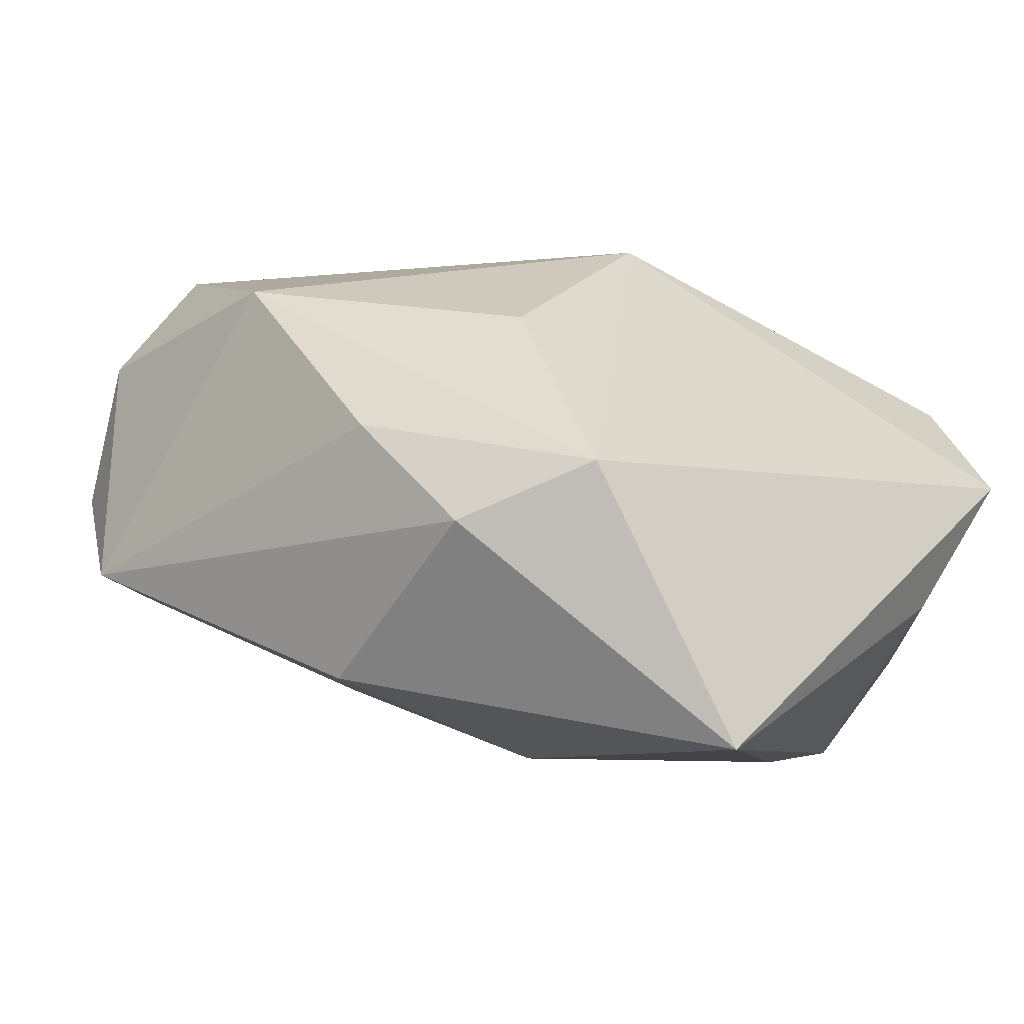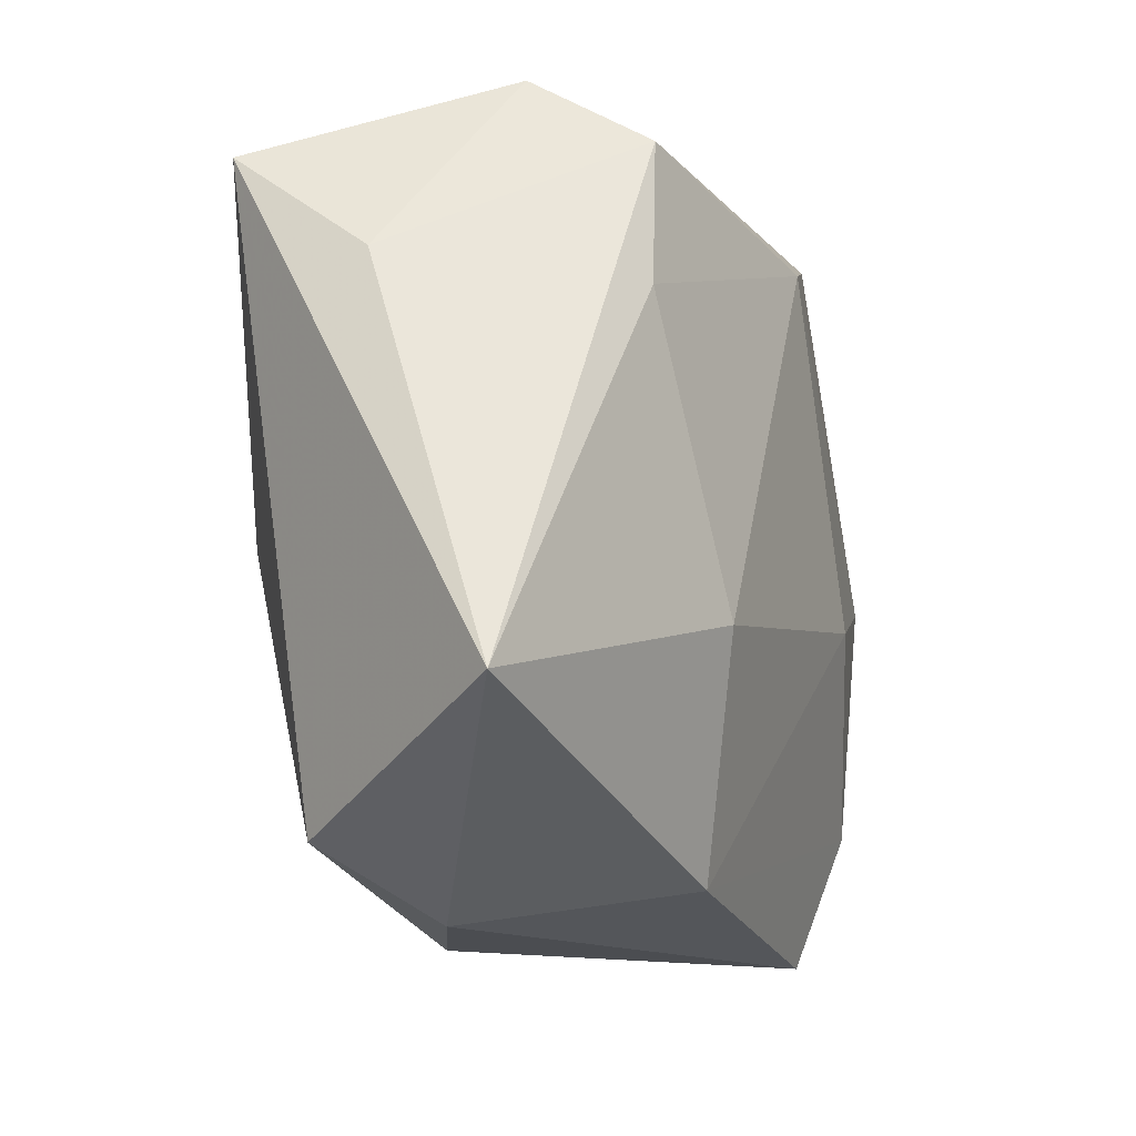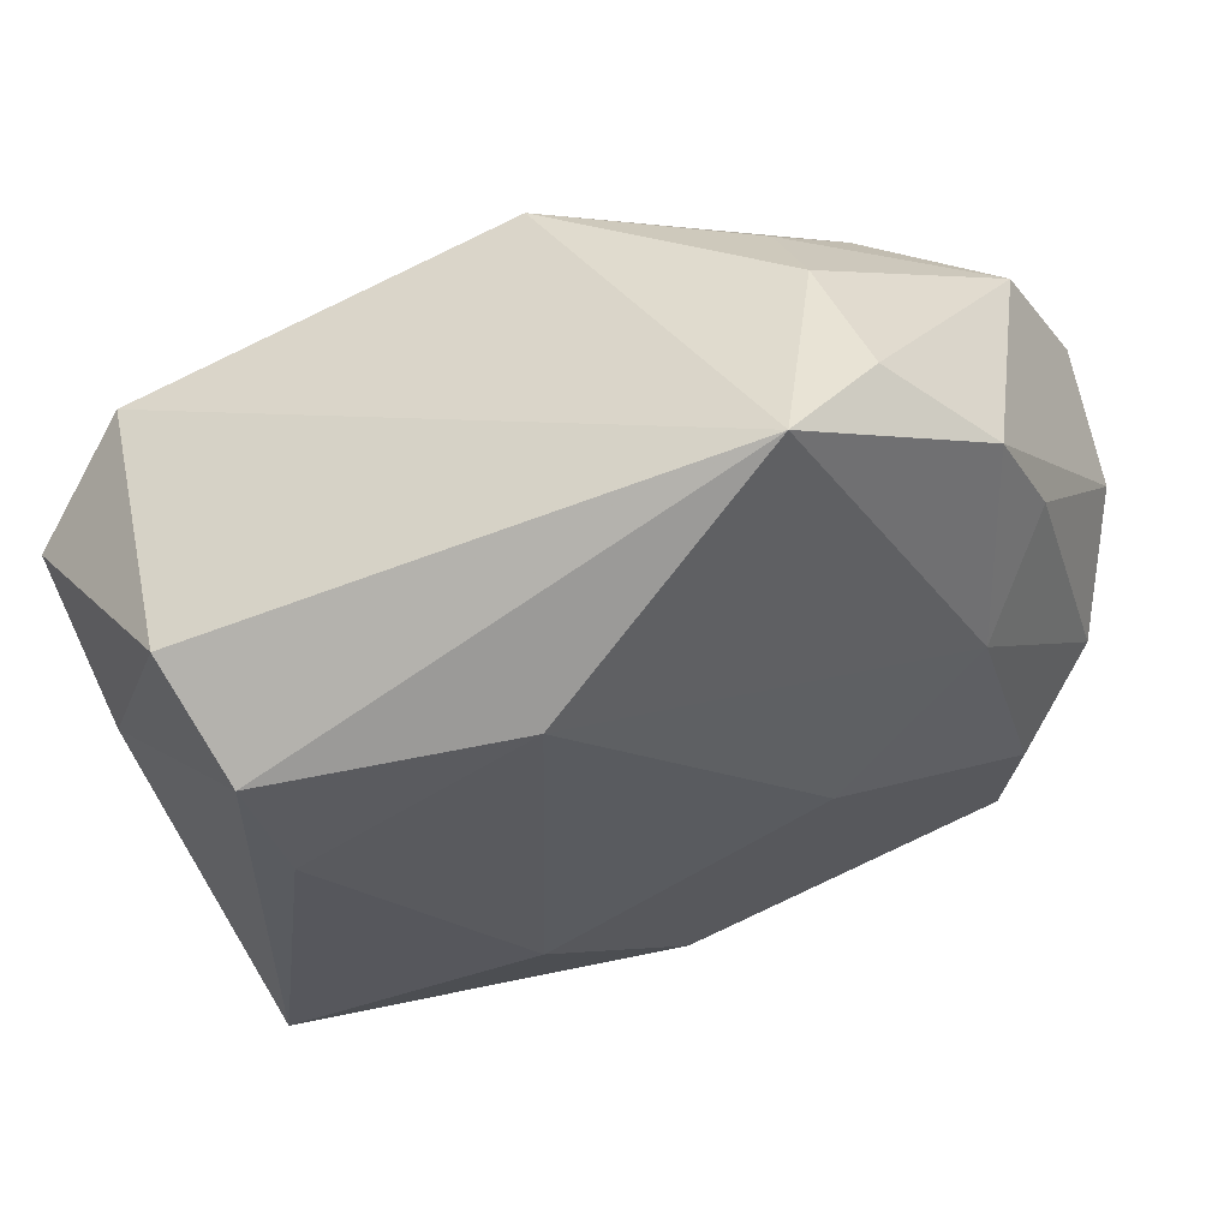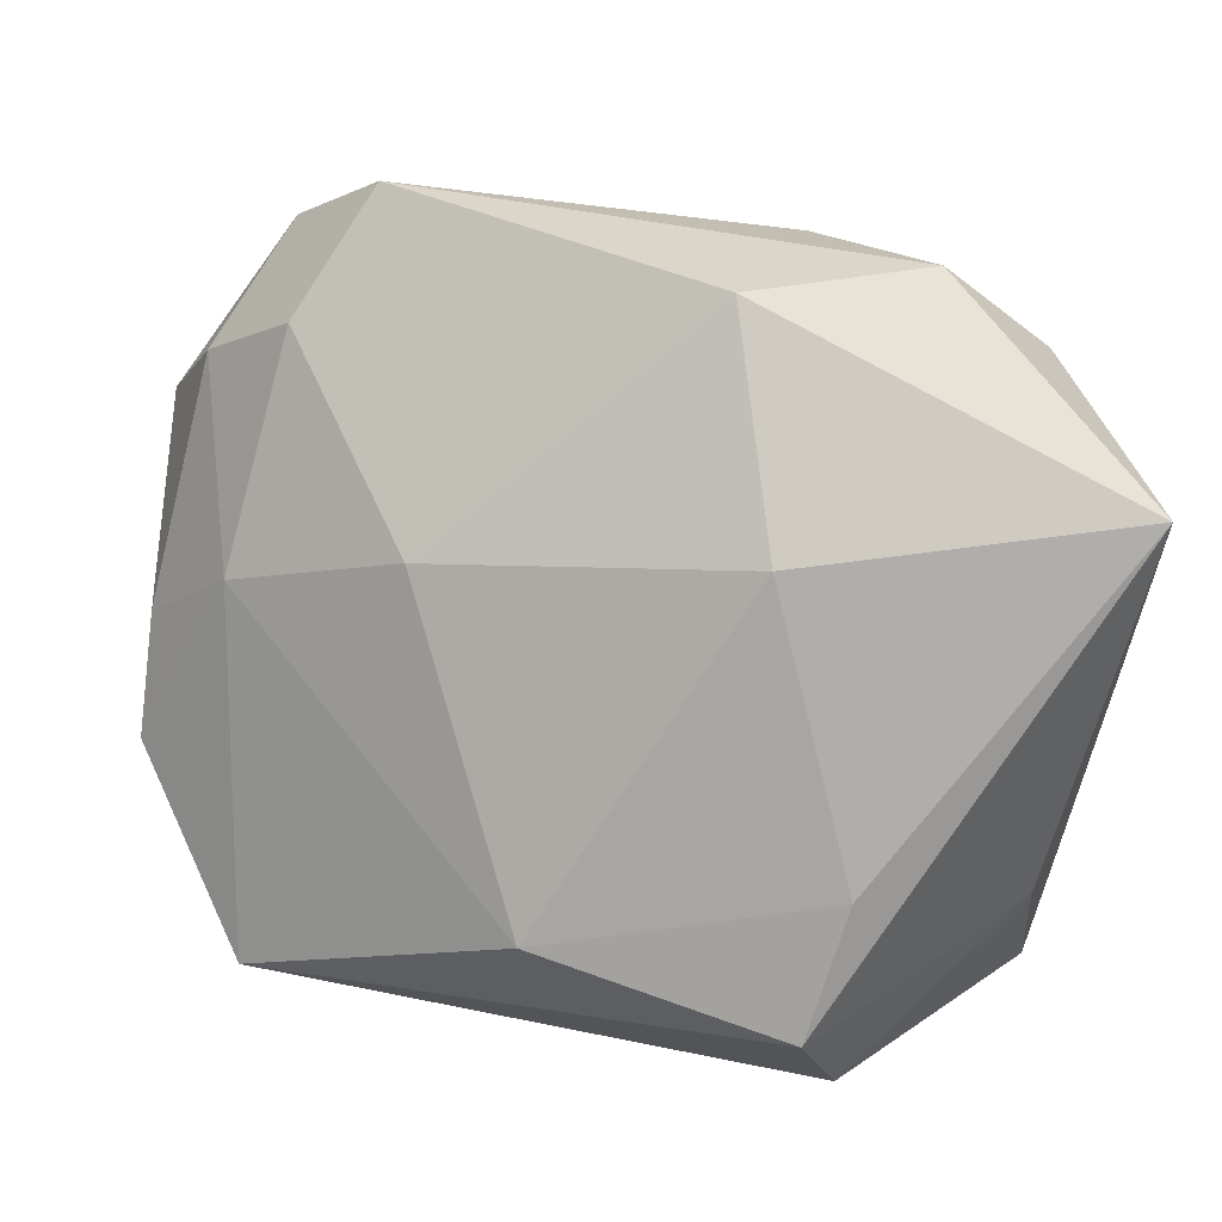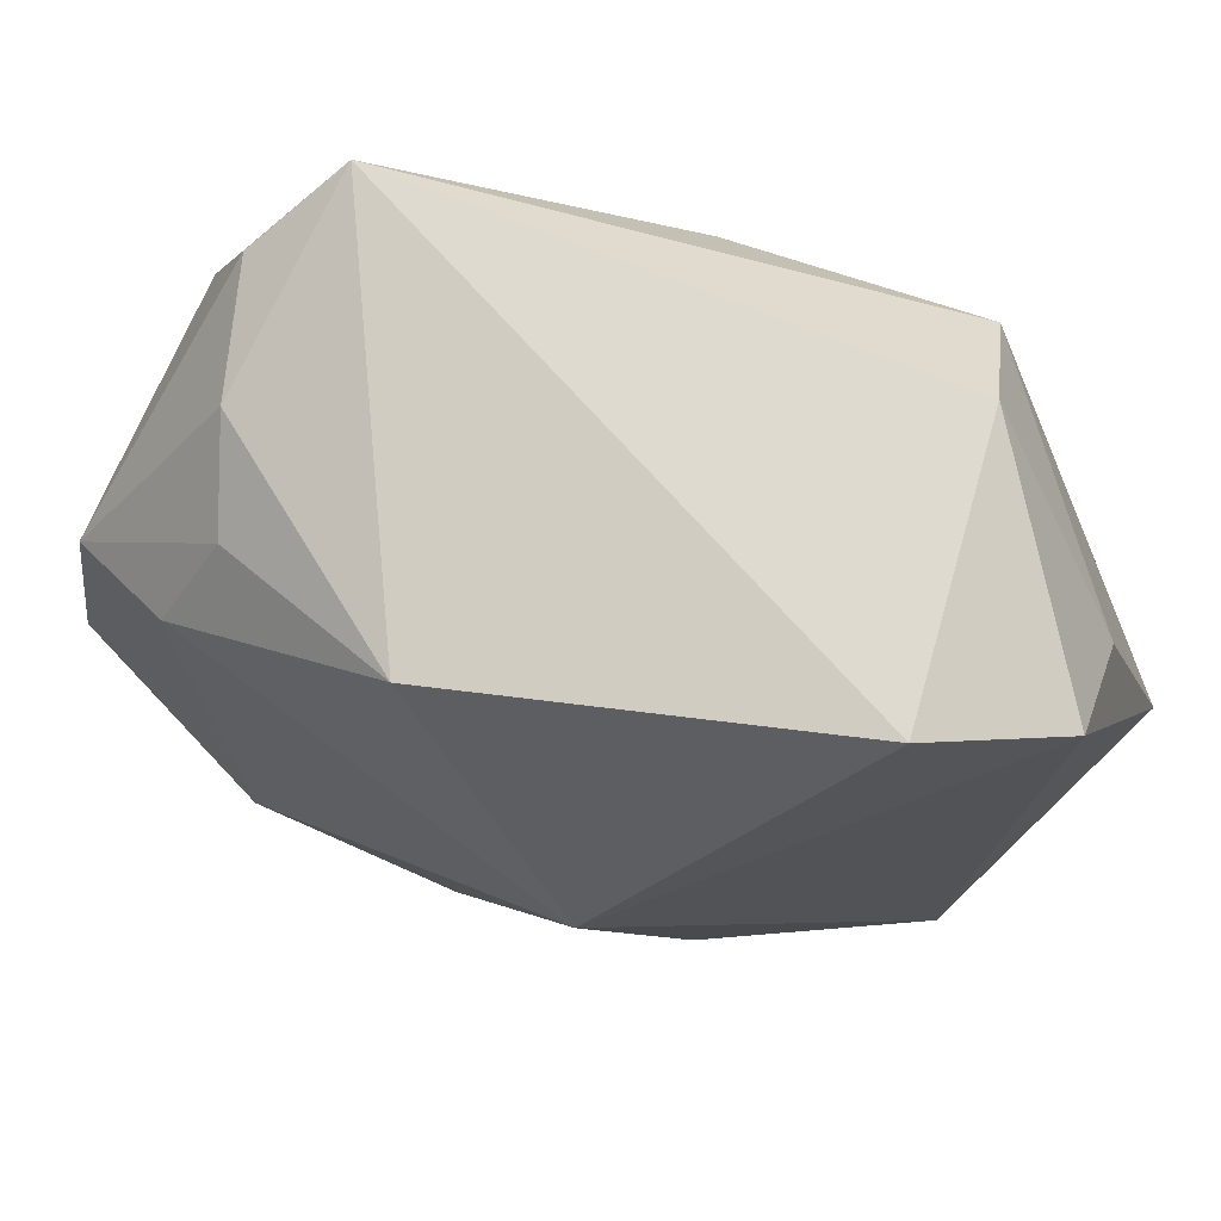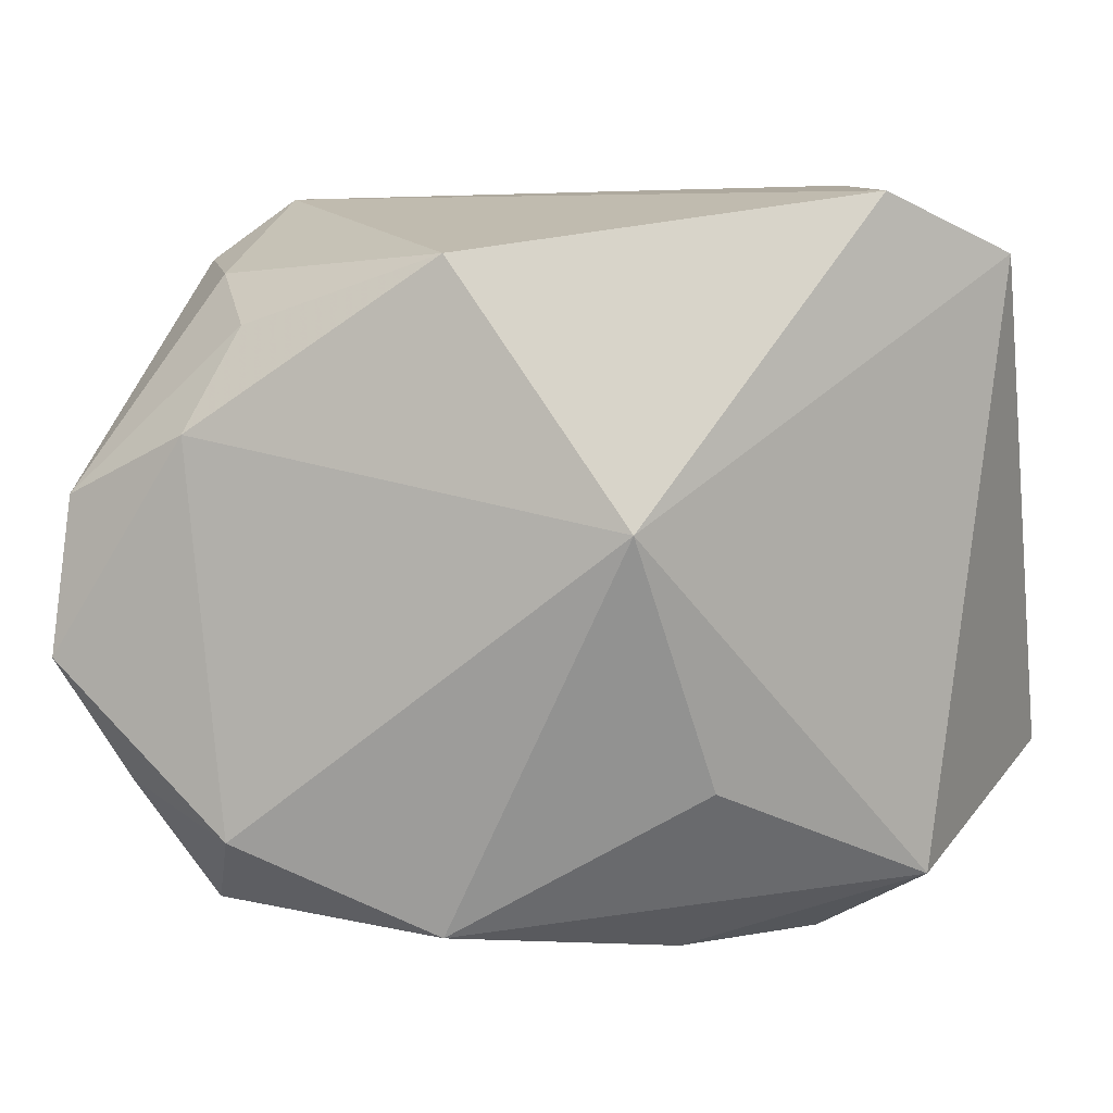
<metadata>
{"format":"obj","ext":"obj","renderer":"f3d","projection":"perspective","resolution":1024,"background":"white","views":[{"elev":-8.0,"azim":41.0,"up":"+Z"},{"elev":-13.0,"azim":129.0,"up":"+Y"},{"elev":-27.5,"azim":-156.7,"up":"+Z"},{"elev":-77.6,"azim":-7.7,"up":"+Z"},{"elev":63.2,"azim":32.9,"up":"+Y"},{"elev":2.3,"azim":15.2,"up":"+Y"}]}
</metadata>
<code>
v 0.03493 -0.01624 -0.02237
v 0.0287 -0.02461 -0.001242
v -0.005007 -0.02814 0.01614
v 0.03265 0.01455 -0.009537
v -0.03509 0.004203 -0.0003066
v -0.003315 0.02213 0.0214
v -0.02947 -0.01687 0.0173
v -0.02029 0.01743 0.01763
v -0.0244 0.02181 0.01084
v -0.02898 -0.0006295 -0.008064
v 0.03497 0.02284 0.001364
v 0.01937 -0.0298 -0.005433
v -0.02947 0.02371 0.00102
v -0.02506 0.02916 -0.006022
v -0.00451 0.02038 -0.01924
v 0.02001 0.02979 -0.01277
v -0.03509 -0.007615 0.01936
v -0.02639 -0.01978 -0.00784
v -0.0363 -0.01151 0.009127
v 0.009015 -0.00936 -0.02237
v -0.02346 0.009233 0.02157
v 0.004267 -0.02688 -0.01638
v 0.01103 0.002121 0.0227
v 0.01611 0.02424 -0.02128
v -0.03277 -0.01618 -0.001159
v -0.03484 0.01403 -0.0009518
v -0.02436 -0.0265 0.01238
v 0.0179 0.01298 -0.02237
v -0.02051 -0.02102 0.02061
v 0.02671 0.02695 0.009494
v -0.01575 -0.005181 -0.01553
v -0.02124 -0.03043 -0.006598
v 0.01002 -0.03043 0.00281
v -0.0275 -0.02671 0.0007449
v 0.01491 -0.01714 0.01288
v -0.03405 0.004795 0.0183
f 33 32 12
f 3 32 33
f 27 32 3
f 12 32 22
f 22 1 12
f 22 20 1
f 12 1 2
f 2 33 12
f 2 1 11
f 2 11 23
f 3 33 2
f 29 27 3
f 29 3 23
f 11 1 4
f 1 24 4
f 11 4 16
f 16 4 24
f 20 22 31
f 31 10 15
f 15 20 31
f 28 24 1
f 1 20 28
f 15 24 28
f 28 20 15
f 23 3 35
f 35 2 23
f 3 2 35
f 11 16 30
f 23 11 30
f 30 6 23
f 32 25 18
f 18 25 10
f 10 31 18
f 18 22 32
f 18 31 22
f 32 27 34
f 34 25 32
f 27 19 34
f 34 19 25
f 7 29 17
f 27 29 7
f 17 19 7
f 7 19 27
f 17 29 21
f 23 6 21
f 21 29 23
f 26 19 17
f 17 21 36
f 36 26 17
f 13 26 36
f 13 36 9
f 14 30 16
f 14 16 24
f 6 30 14
f 14 9 6
f 13 9 14
f 14 24 15
f 14 26 13
f 15 10 14
f 10 26 14
f 25 19 5
f 19 26 5
f 10 25 5
f 5 26 10
f 8 21 6
f 6 9 8
f 8 36 21
f 8 9 36

</code>
